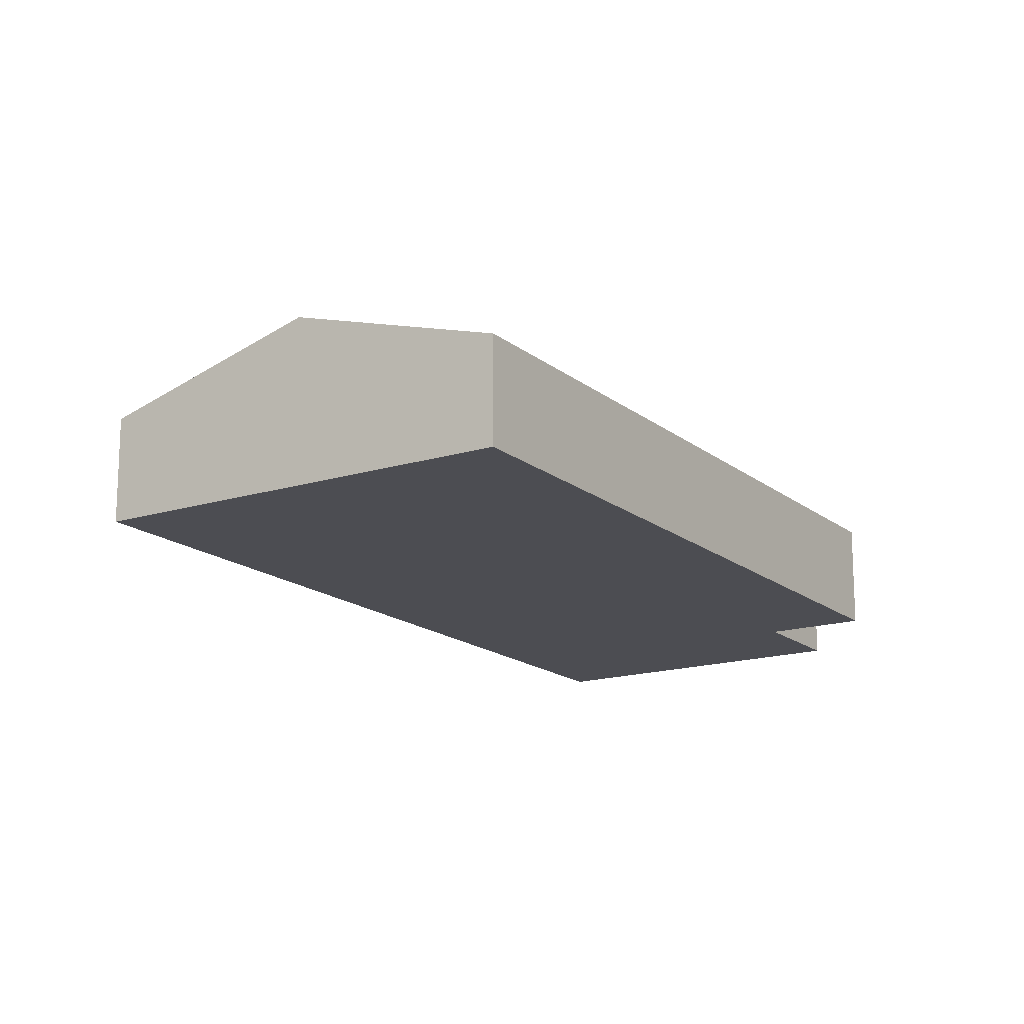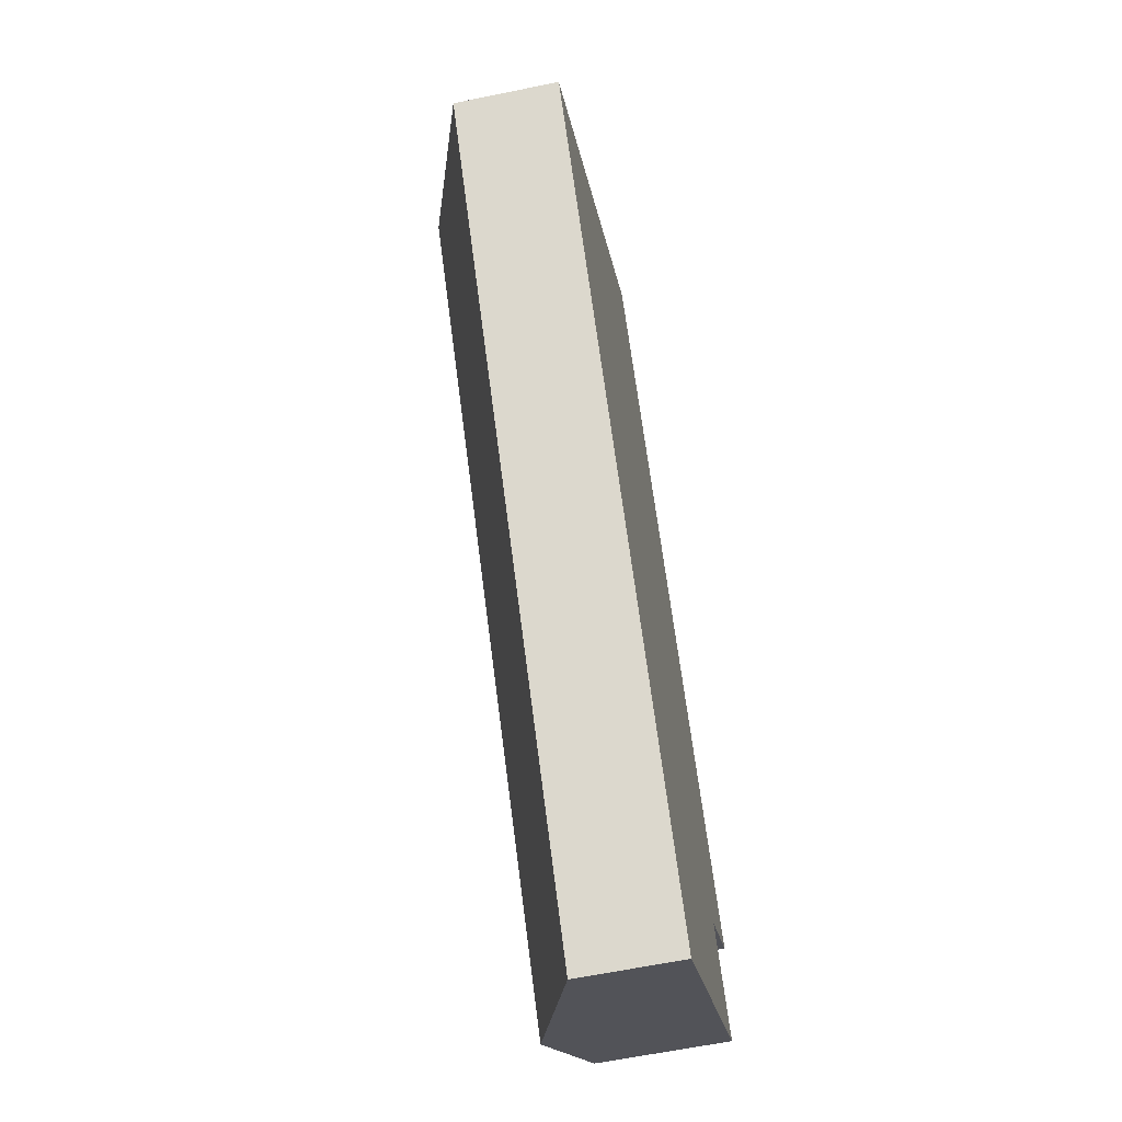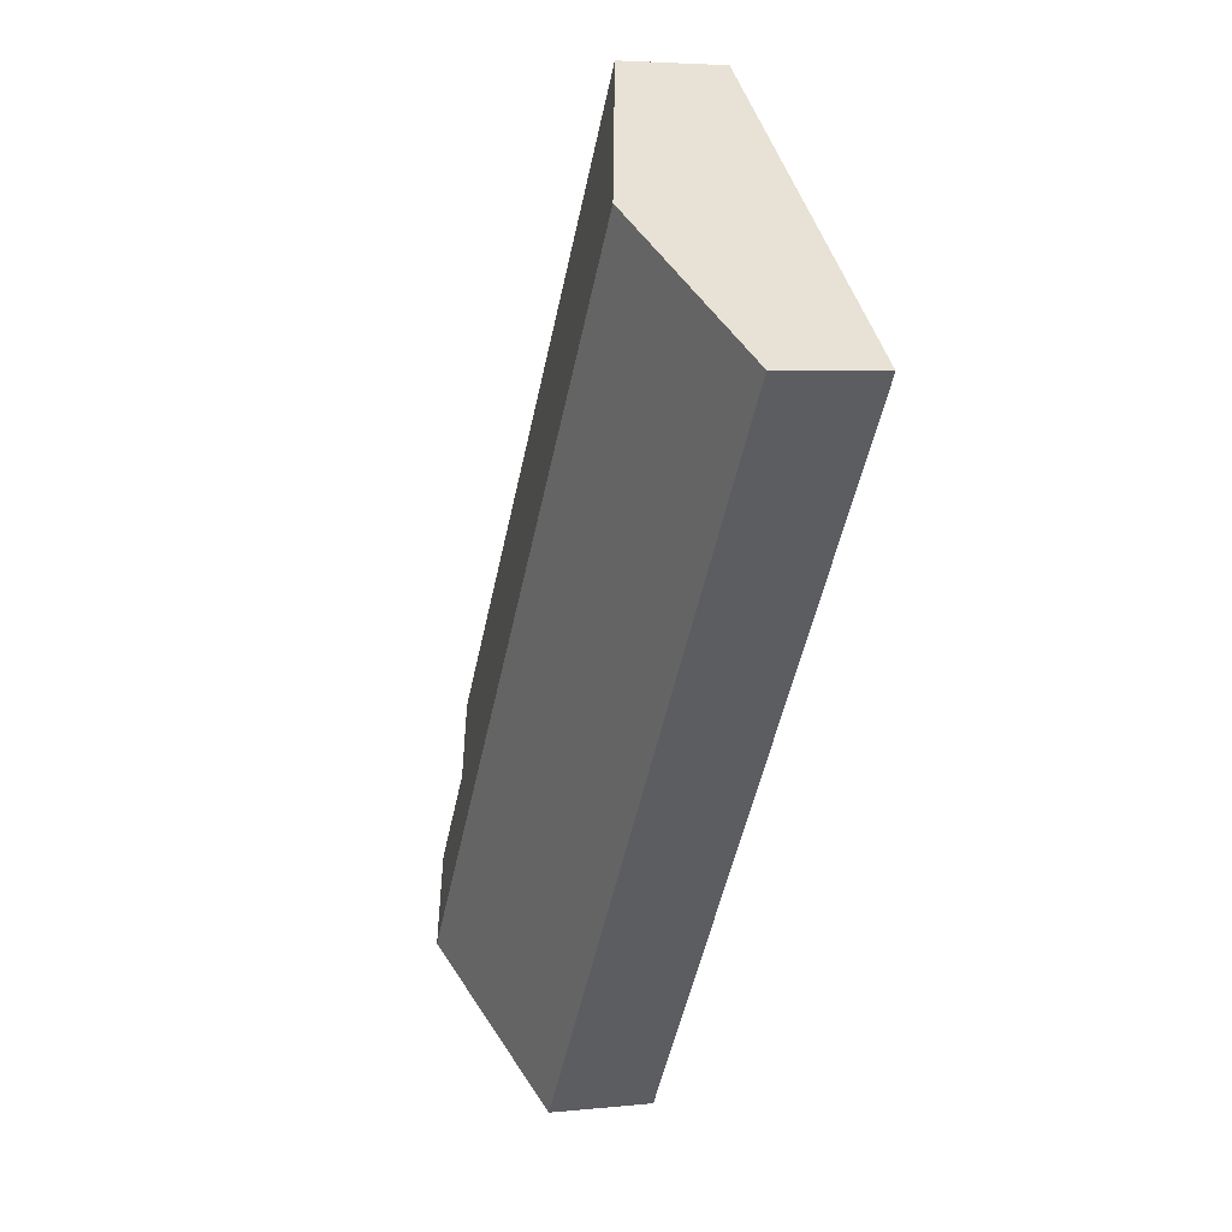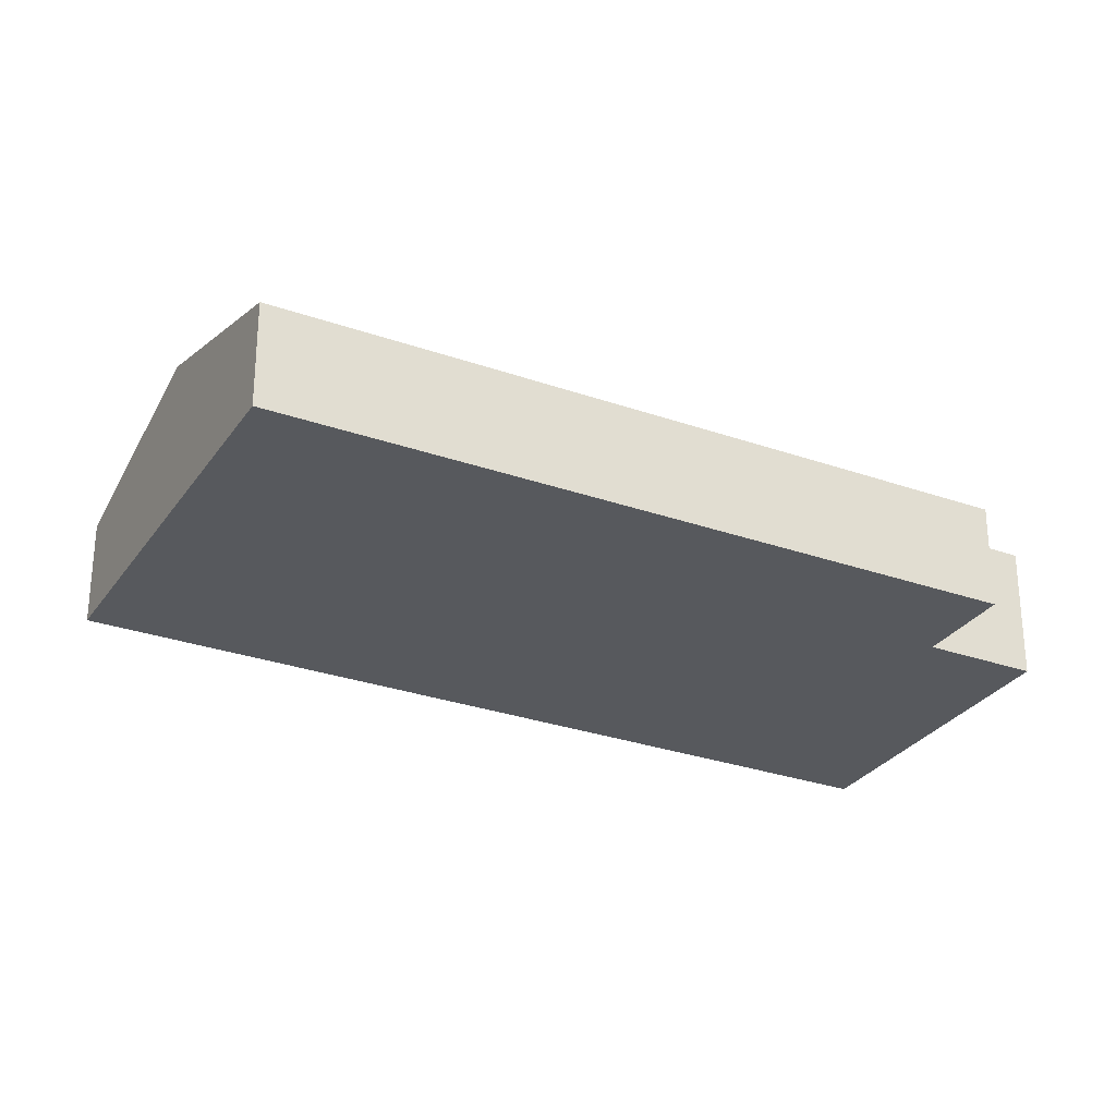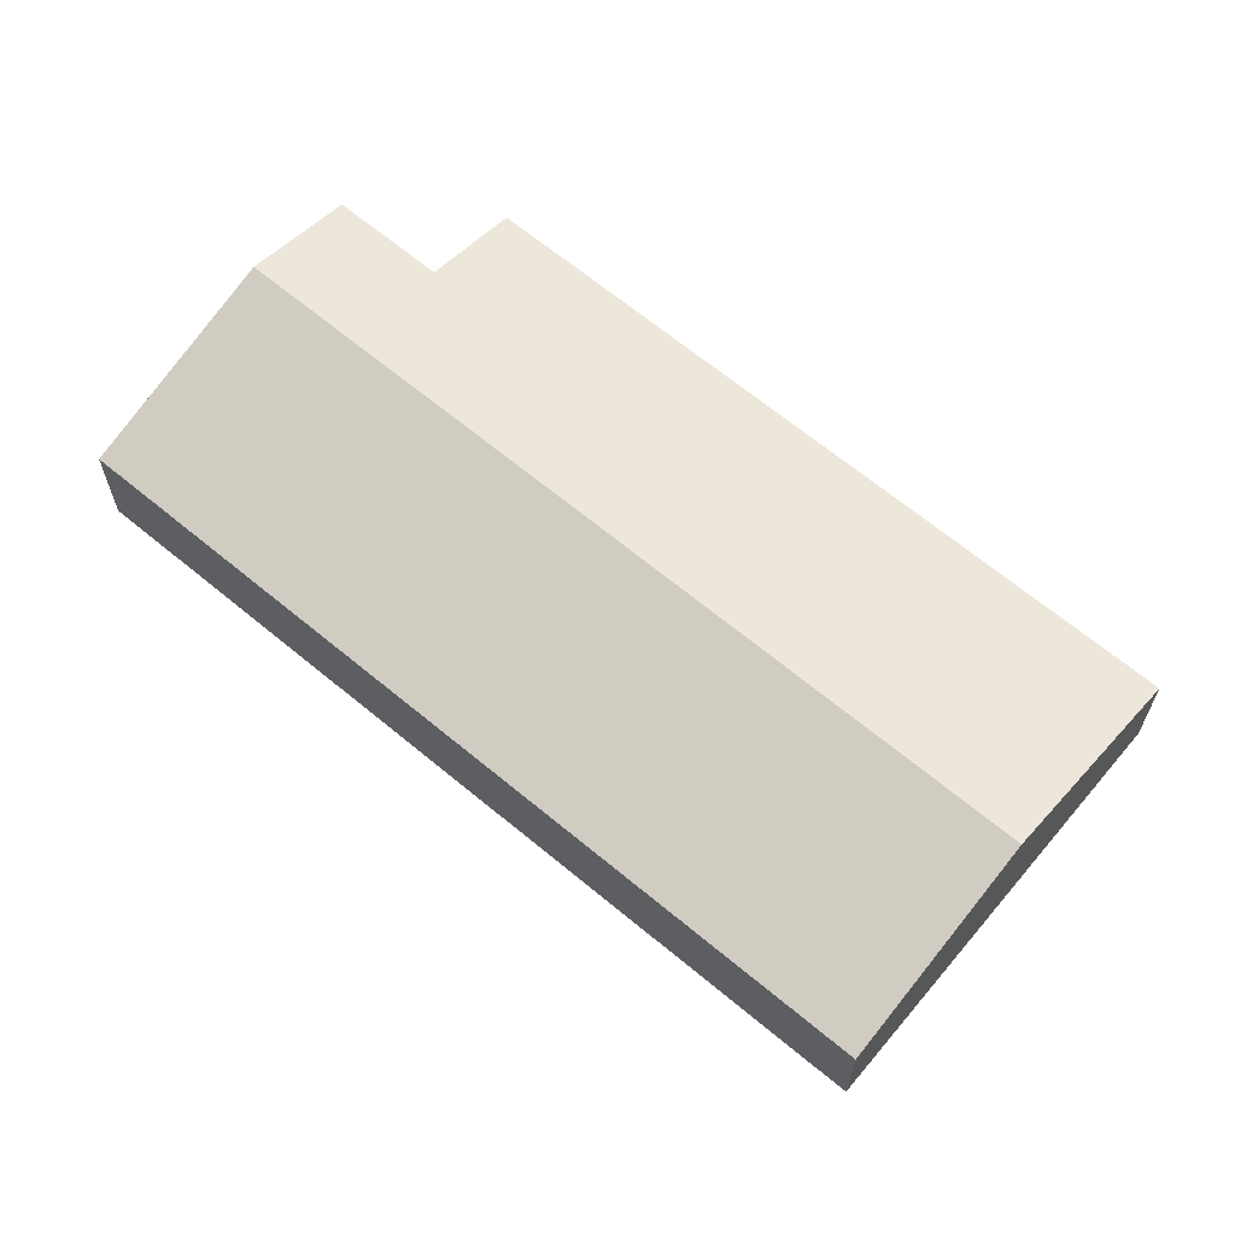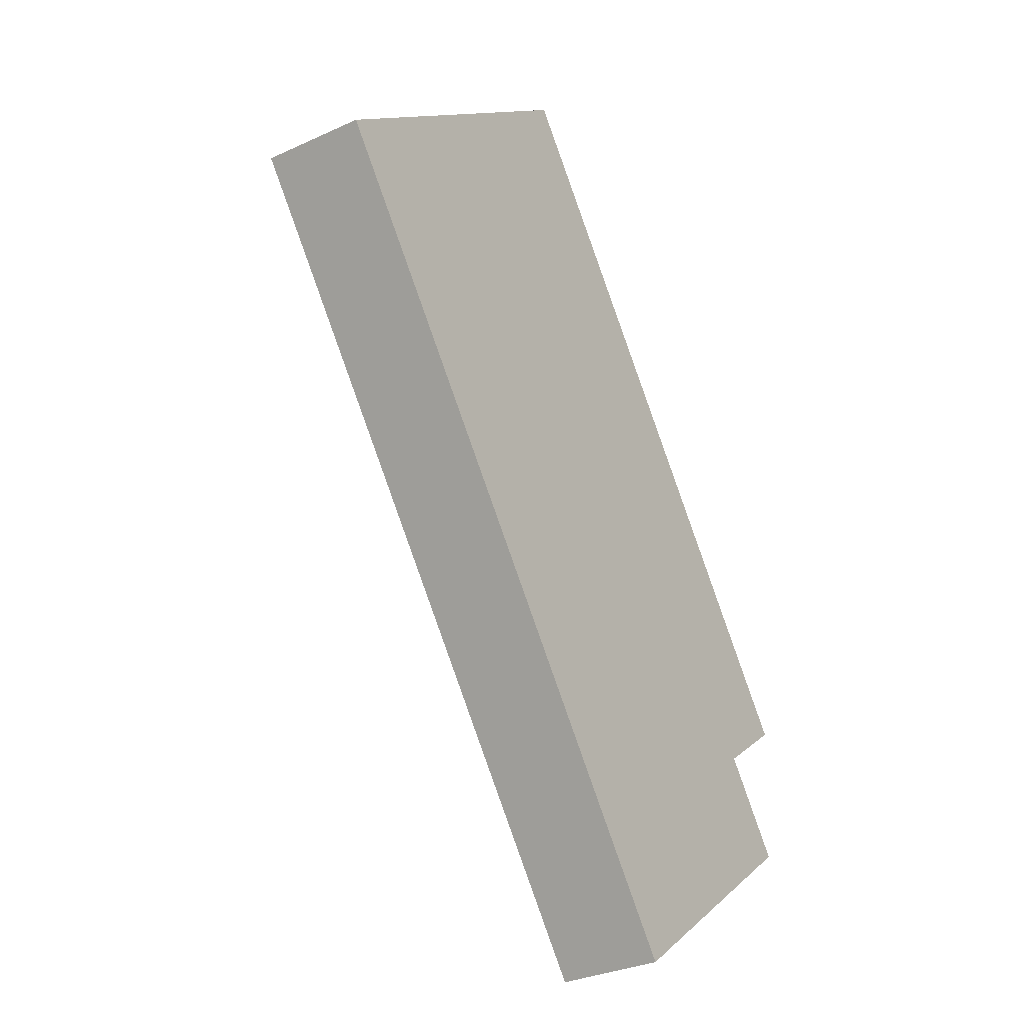
<metadata>
{"format":"obj","ext":"obj","renderer":"f3d","projection":"perspective","resolution":1024,"background":"white","views":[{"elev":-16.4,"azim":-5.2,"up":"+Y"},{"elev":-60.9,"azim":-78.1,"up":"+Z"},{"elev":4.5,"azim":-109.1,"up":"+Z"},{"elev":-29.0,"azim":24.6,"up":"+Y"},{"elev":65.6,"azim":-87.8,"up":"+Y"},{"elev":-31.4,"azim":-56.8,"up":"+Z"}]}
</metadata>
<code>
v  55.74 7.228 -23.04
v  11.86 11.44 9.172
v  23.73 7.229 18.34
v  50.18 9.2 -27.33
v  43.91 11.44 -32.27
v  50.22 9.2 -27.39
v  55.07 9.2 -33.66
v  48.76 11.44 -38.54
v  32.04 7.228 -41.45
v  36.88 7.228 -47.72
v  0 7.229 4.426e-16
v  55.07 2.061e-15 -33.66
v  48.76 2.36e-15 -38.54
v  36.88 2.922e-15 -47.72
v  50.18 1.674e-15 -27.33
v  55.74 1.411e-15 -23.04
v  32.04 2.538e-15 -41.45
v  0 0 0
v  11.86 -5.616e-16 9.172
v  23.73 -1.123e-15 18.34
v  50.22 1.677e-15 -27.39
g defaultobject
f 1 2 3
f 2 1 4
f 2 4 5
f 5 4 6
f 5 6 7
f 5 7 8
f 9 8 10
f 8 9 5
f 5 9 11
f 5 11 2
f 12 8 7
f 8 12 10
f 10 12 13
f 10 13 14
f 1 15 4
f 15 1 16
f 14 9 10
f 9 14 17
f 9 17 11
f 11 17 18
f 18 2 11
f 2 18 19
f 2 19 3
f 3 19 20
f 20 1 3
f 1 20 16
f 15 6 4
f 6 15 7
f 7 15 12
f 12 15 21
f 12 15 13
f 15 12 21
f 17 19 18
f 19 17 20
f 20 17 14
f 20 14 13
f 20 13 15
f 20 15 16

</code>
